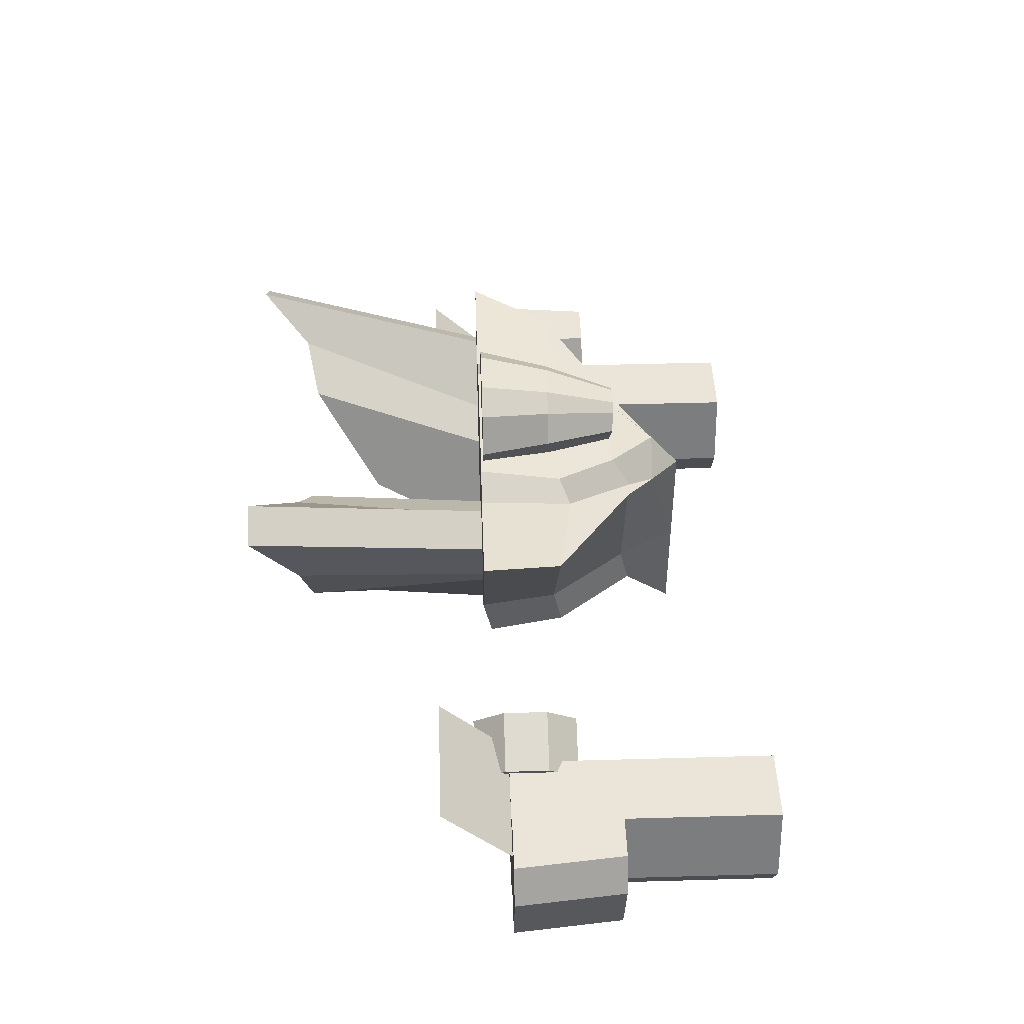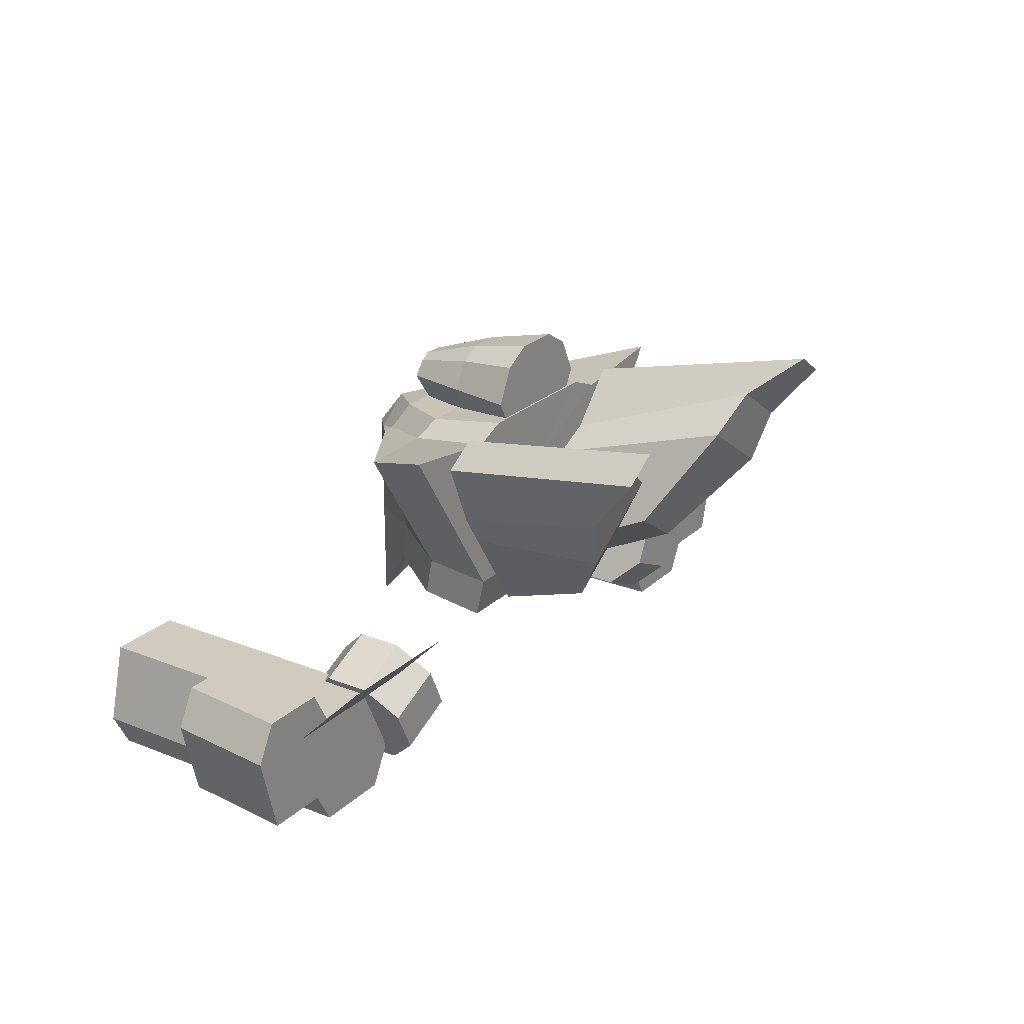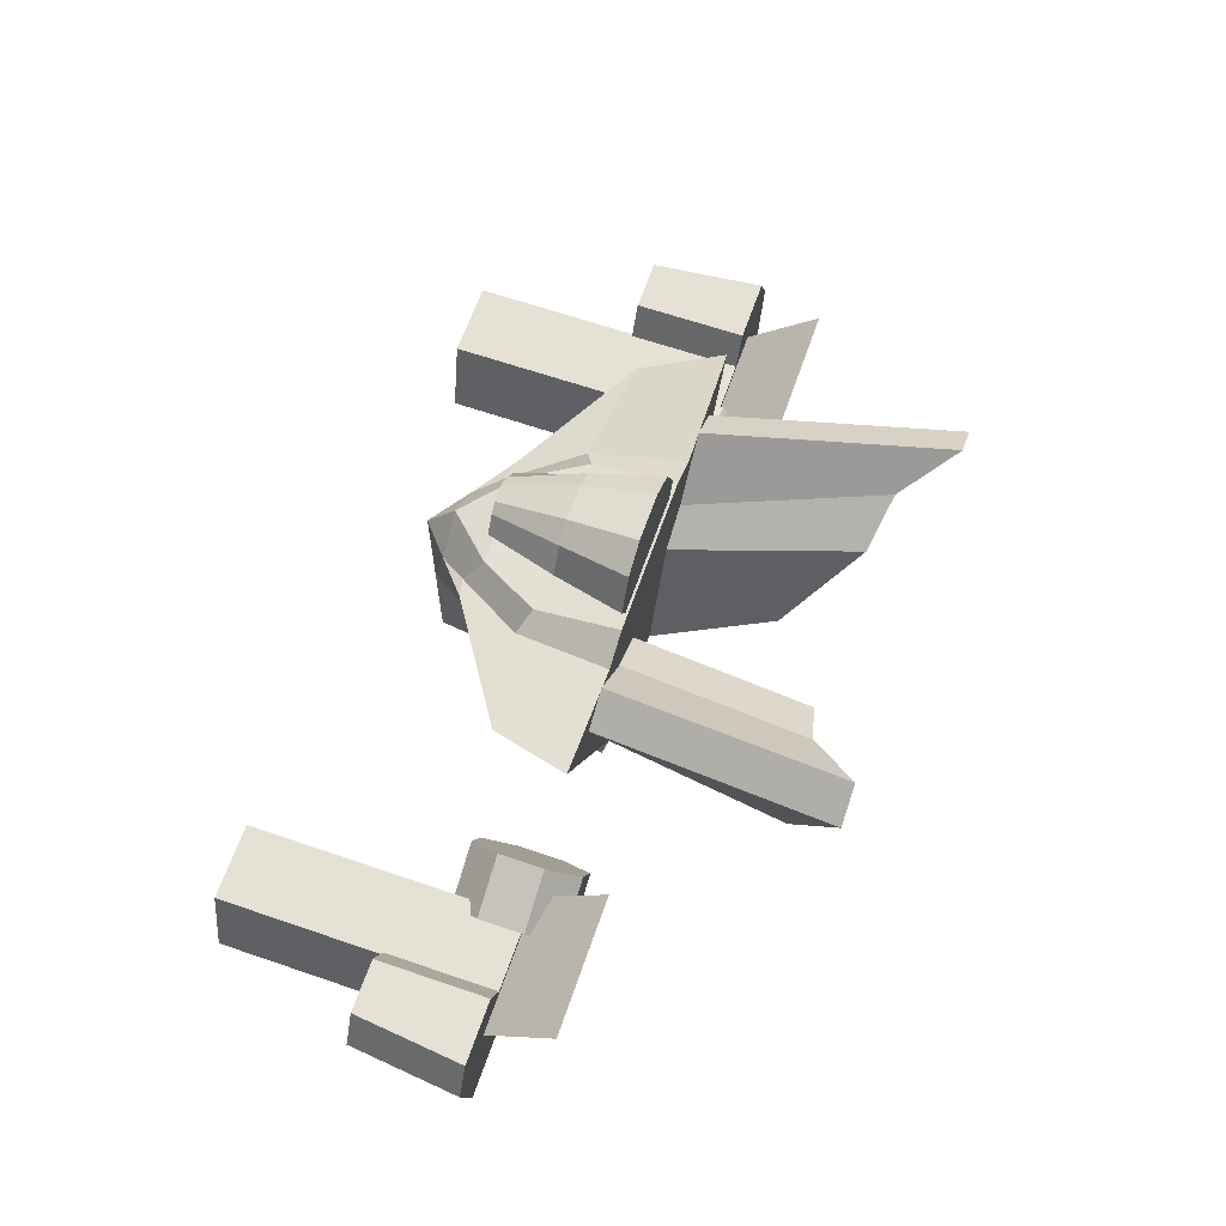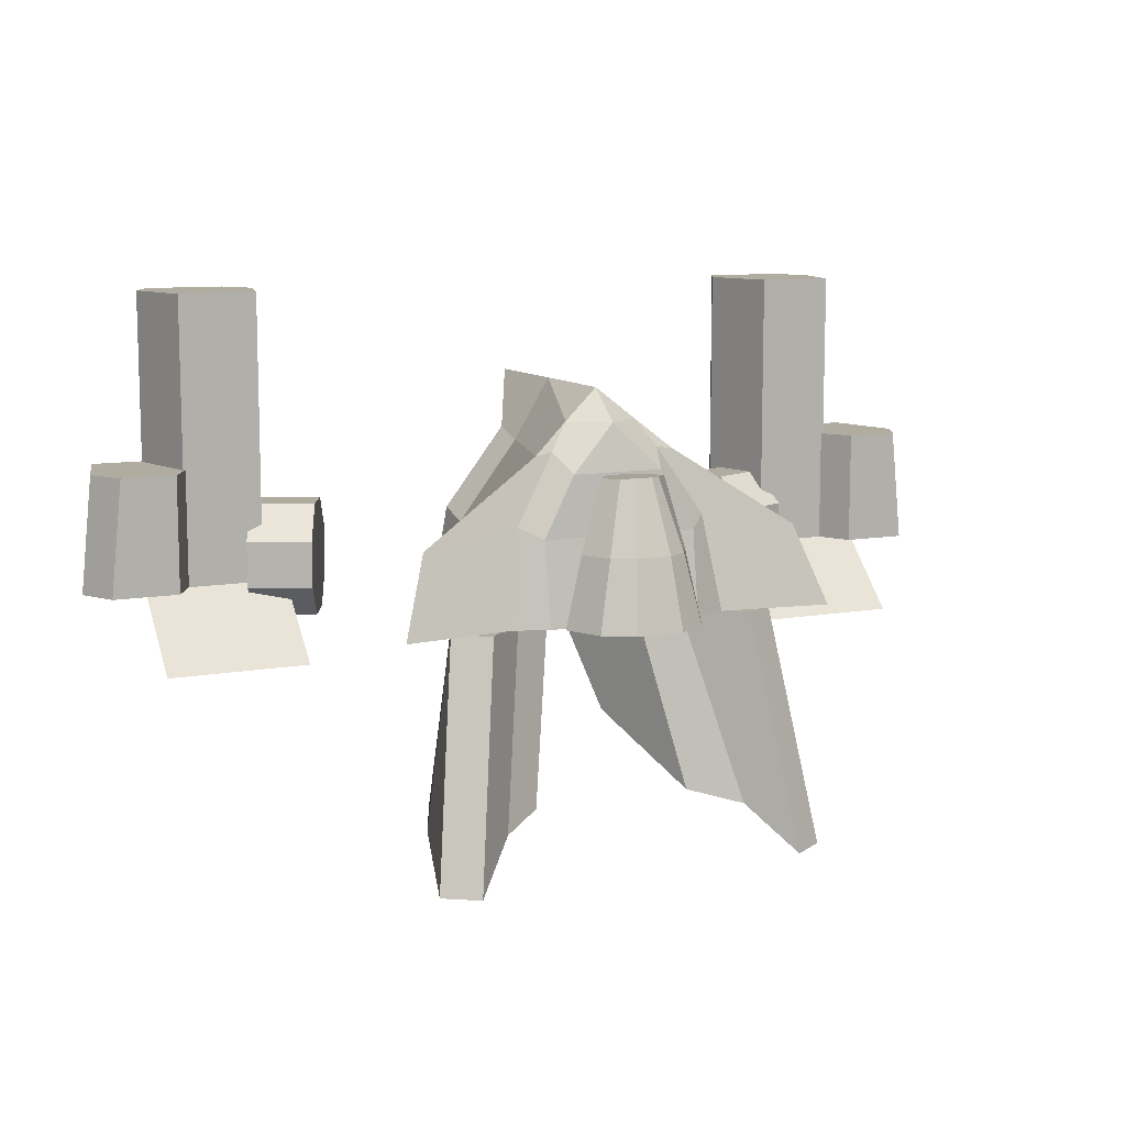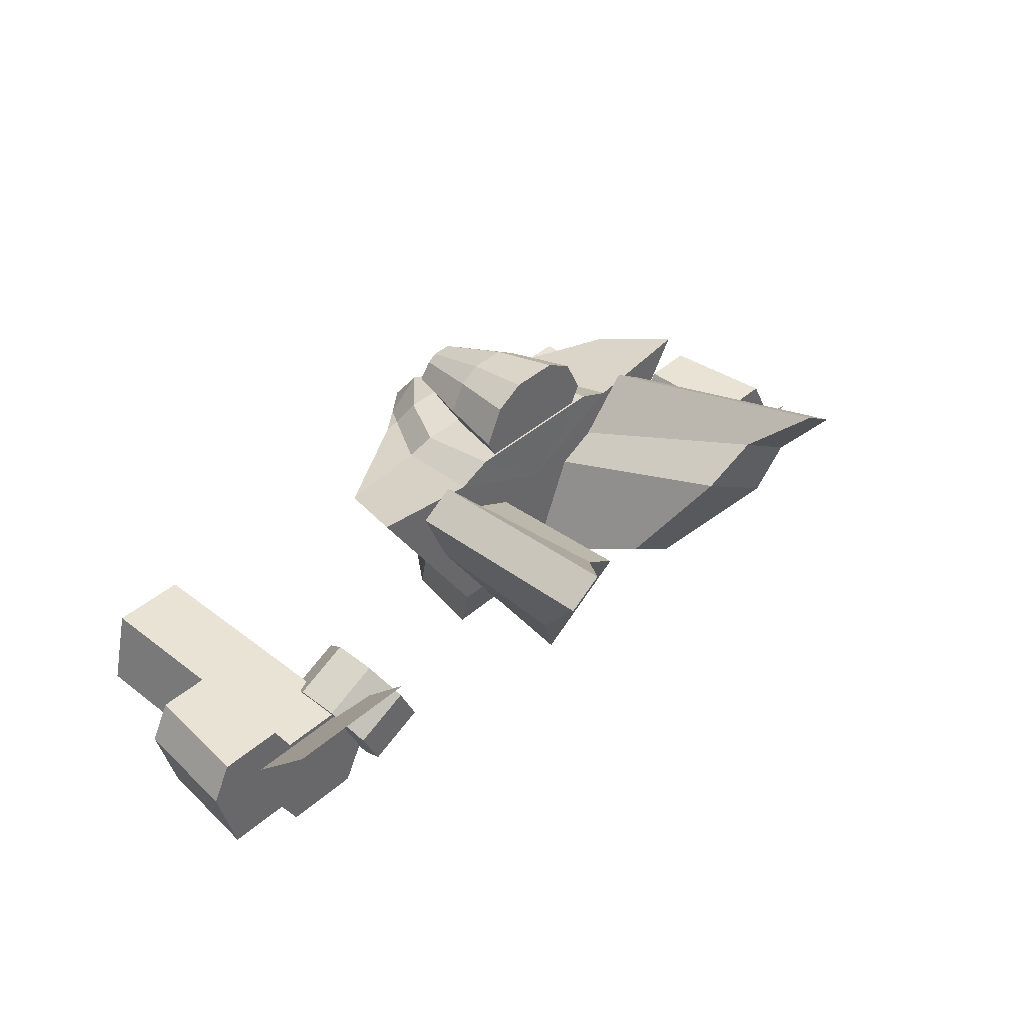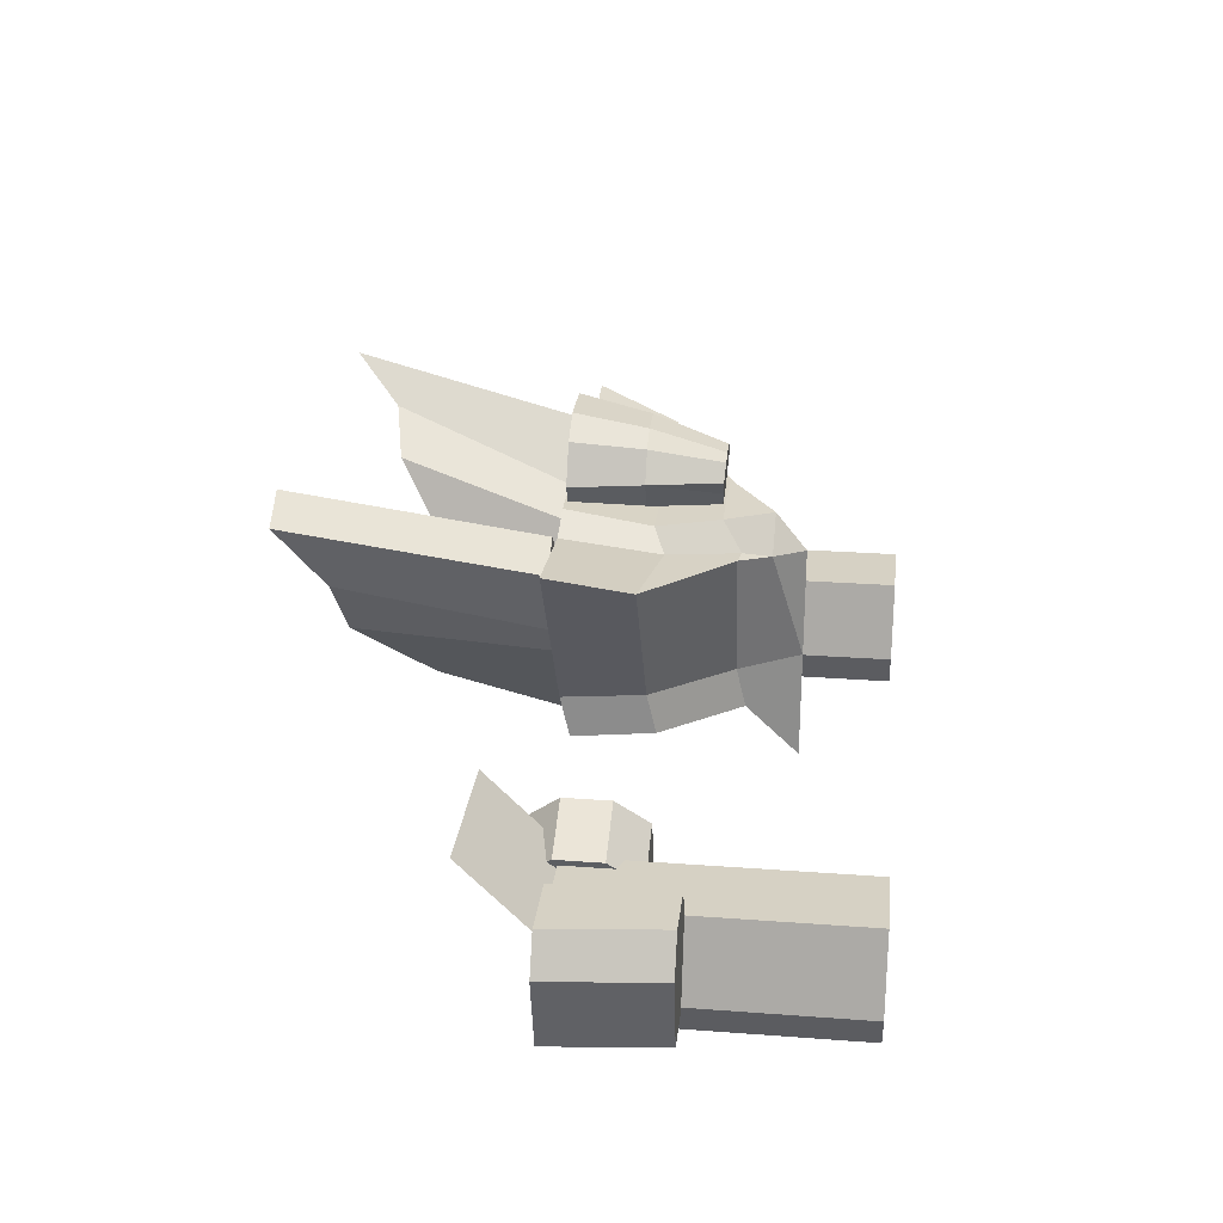
<metadata>
{"format":"obj","ext":"obj","renderer":"f3d","projection":"perspective","resolution":1024,"background":"white","views":[{"elev":45.3,"azim":-91.9,"up":"+Y"},{"elev":23.6,"azim":123.7,"up":"+Y"},{"elev":64.1,"azim":109.1,"up":"+Y"},{"elev":10.1,"azim":155.0,"up":"+Z"},{"elev":41.1,"azim":133.4,"up":"+Y"},{"elev":26.9,"azim":-83.4,"up":"+Y"}]}
</metadata>
<code>
g default
v -0.3374 5.3 -0.6825
v 0.3374 5.3 -0.6825
v 0.0646 4.836 0.1972
v 0.06374 5.164 0.216
v -0.1535 4.793 -0.6825
v -0.0646 4.836 0.1972
v -0.2127 5.032 0.2085
v 0.4527 5.065 -0.6825
v 0.2127 5.032 0.2085
v 0.1275 5.125 0.2138
v 0.1535 5.192 -0.6825
v -0.1535 5.192 -0.6825
v -0.1275 5.125 0.2138
v -0.2016 4.793 -0.238
v 0.2016 4.793 -0.238
v 0.2455 5.236 -0.238
v 0.1157 4.793 -0.238
v -0.1157 4.793 -0.238
v -0.2455 5.236 -0.238
v -0.3461 5.054 -0.238
v -0.2135 3.564 0.3707
v -0.7 3.564 -0.6416
v 0.2135 3.564 0.3707
v 0.4653 4.659 0.3123
v -0.2331 3.826 0.3123
v -0.7 3.826 -0.7
v 0.7 3.826 -0.7
v -1.253 4.802 -0.1939
v -0.618 3.826 -0.1939
v -0.6267 4.752 -0.09693
v 0.3559 4.657 0.3311
v -0.3559 4.657 0.3311
v -0.2326 4.586 0.5061
v -0.7137 4.864 -0.7
v -0.2939 4.838 0.213
v -0.5029 4.871 -0.167
v 0.5029 4.871 -0.167
v 0.03092 3.818 -0.7015
v 0.8682 4.944 -0.7063
v 0.2394 4.131 -1.445
v 1.078 5.251 -2.213
v 0.3881 3.585 -0.6995
v 1.085 4.802 -0.7051
v 0.5966 3.897 -1.443
v 1.294 5.11 -2.212
v 0.3054 4.475 -0.7047
v 0.5221 4.781 -1.85
v 1.082 4.414 -1.847
v 0.7716 4.17 -0.7021
v 0.5548 4.597 -0.7049
v 0.8107 5.01 -1.917
v 1.223 4.739 -1.914
v 0.9021 4.37 -0.703
v 1.81 2.694 1.267
v 1.81 3.44 1.267
v 1.81 2.694 -0.5538
v 1.81 3.44 -0.5538
v 2.306 2.694 1.267
v 2.306 3.44 1.267
v 2.306 2.694 -0.5538
v 2.306 3.44 -0.5538
v 1.682 2.933 1.267
v 1.682 2.933 -0.5538
v 2.434 2.933 -0.5538
v 2.434 2.933 1.267
v 2.749 3.652 0.1835
v 2.749 2.906 0.1835
v 2.824 3.652 -0.5538
v 2.824 2.906 -0.5538
v 2.405 3.652 0.1835
v 2.405 2.906 0.1835
v 2.405 3.652 -0.5538
v 2.405 2.906 -0.5538
v 2.877 3.413 0.1835
v 2.952 3.413 -0.5538
v 2.277 3.413 -0.5538
v 2.277 3.413 0.1835
v 1.253 3.012 -0.2824
v 1.341 3.202 -0.07317
v 1.468 3.473 -0.07317
v 1.556 3.662 -0.2824
v 1.341 3.202 -0.7905
v 1.253 3.012 -0.5813
v 1.556 3.662 -0.5813
v 1.468 3.473 -0.7905
v 1.712 3.029 -0.07317
v 1.624 2.839 -0.2824
v 1.927 3.49 -0.2824
v 1.838 3.3 -0.07317
v 1.624 2.839 -0.5813
v 1.712 3.029 -0.7905
v 1.838 3.3 -0.7905
v 1.927 3.49 -0.5813
v 1.652 3.231 -0.3786
v 2.56 3.231 -0.3786
v 1.652 3.873 -1.021
v 2.56 3.873 -1.021
v 0.07986 4.836 0.1972
v 0.307 4.793 -0.6825
v -0.07986 4.836 0.1972
v -0.307 4.793 -0.6825
v 0 4.793 -0.6825
v 0 5.407 -0.6825
v 0 4.836 0.1972
v -0.1535 5.407 -0.6825
v -0.06374 5.164 0.216
v 0.1535 4.793 -0.6825
v 0.1535 5.407 -0.6825
v -0.4527 5.065 -0.6825
v 0 5.164 0.216
v 0 5.192 -0.6825
v 0 4.793 -0.238
v 0 5.314 -0.238
v 0.1151 5.314 -0.238
v -0.1151 5.314 -0.238
v 0.3461 5.054 -0.238
v 0.1463 4.934 0.2029
v -0.1463 4.934 0.2029
v 0 5 0.2066
v -0.09604 4.98 0.2055
v 0.09604 4.98 0.2055
v 0.7 3.564 -0.6416
v 1.427 4.959 -0.7
v -0.4653 4.659 0.3123
v -1.427 4.959 -0.7
v 0 3.564 -0.6416
v 0 4.526 -0.7
v 0 3.126 0.7
v 0 4.526 0.7
v 0.2331 3.826 0.3123
v 0 3.826 0.7
v 0 3.826 -0.7
v 0 3.564 0.3915
v 0.605 3.564 -0.1354
v 1.253 4.802 -0.1939
v -0.605 3.564 -0.1354
v 0.618 3.826 -0.1939
v 0 3.564 -0.125
v 0.6267 4.752 -0.09693
v 0.2326 4.586 0.5061
v 0.7137 4.864 -0.7
v 0.4986 4.952 -0.6984
v -0.4986 4.952 -0.6984
v 0 4.526 -0.7
v 0.2939 4.838 0.213
v 0 4.767 0.5075
v -0.03092 3.818 -0.7015
v -0.8682 4.944 -0.7063
v -0.2394 4.131 -1.445
v -1.078 5.251 -2.213
v -0.3881 3.585 -0.6995
v -1.085 4.802 -0.7051
v -0.5966 3.897 -1.443
v -1.294 5.11 -2.212
v -0.3054 4.475 -0.7047
v -0.5221 4.781 -1.85
v -1.082 4.414 -1.847
v -0.7716 4.17 -0.7021
v -0.5548 4.597 -0.7049
v -0.8107 5.01 -1.917
v -1.223 4.739 -1.914
v -0.9021 4.37 -0.703
v -1.81 2.694 1.267
v -1.81 3.44 1.267
v -1.81 2.694 -0.5538
v -1.81 3.44 -0.5538
v -2.306 2.694 1.267
v -2.306 3.44 1.267
v -2.306 2.694 -0.5538
v -2.306 3.44 -0.5538
v -1.682 2.933 1.267
v -1.682 2.933 -0.5538
v -2.434 2.933 -0.5538
v -2.434 2.933 1.267
v -2.749 3.652 0.1835
v -2.749 2.906 0.1835
v -2.824 3.652 -0.5538
v -2.824 2.906 -0.5538
v -2.405 3.652 0.1835
v -2.405 2.906 0.1835
v -2.405 3.652 -0.5538
v -2.405 2.906 -0.5538
v -2.877 3.413 0.1835
v -2.952 3.413 -0.5538
v -2.277 3.413 -0.5538
v -2.277 3.413 0.1835
v -1.253 3.012 -0.2824
v -1.341 3.202 -0.07317
v -1.468 3.473 -0.07317
v -1.556 3.662 -0.2824
v -1.341 3.202 -0.7905
v -1.253 3.012 -0.5813
v -1.556 3.662 -0.5813
v -1.468 3.473 -0.7905
v -1.712 3.029 -0.07317
v -1.624 2.839 -0.2824
v -1.927 3.49 -0.2824
v -1.838 3.3 -0.07317
v -1.624 2.839 -0.5813
v -1.712 3.029 -0.7905
v -1.838 3.3 -0.7905
v -1.927 3.49 -0.5813
v -1.652 3.231 -0.3786
v -2.56 3.231 -0.3786
v -1.652 3.873 -1.021
v -2.56 3.873 -1.021
g floatboi_Mesh
f 19 1 109 20
f 11 2 8
f 114 113 110 4
f 16 10 9 116
f 17 15 98 3
f 115 105 1 19
f 18 112 104 6
f 12 105 103 111
f 12 1 105
f 112 17 3 104
f 111 103 108 11
f 109 1 12
f 14 18 6 100
f 114 16 2 108
f 104 119 120 6
f 101 109 12 5
f 102 111 11 107
f 98 117 121 3
f 5 12 111 102
f 3 121 119 104
f 6 120 118 100
f 15 116 117 98
f 107 11 8 99
f 14 20 109 101
f 2 11 108
f 100 118 20 14
f 99 8 116 15
f 4 10 16 114
f 101 5 18 14
f 102 107 17 112
f 5 102 112 18
f 106 115 19 13
f 107 99 15 17
f 2 16 116 8
f 13 19 20 7
f 118 120 13 7
f 121 117 9 10
f 120 119 110 106 13
f 117 116 9
f 20 118 7
f 119 121 10 4 110
f 29 28 125 26
f 132 127 141 27
f 137 135 24 130
f 131 129 33
f 138 134 23 133
f 141 142 37 139
f 135 139 31 24
f 136 138 133 21
f 130 24 140 131
f 26 34 127 132
f 22 26 132 126
f 23 130 131 128
f 128 131 25 21
f 134 137 130 23
f 126 132 27 122
f 136 29 26 22
f 21 133 128
f 133 23 128
f 21 25 29 136
f 122 27 137 134
f 22 126 138 136
f 34 30 36 143
f 27 123 135 137
f 25 124 28 29
f 146 33 129
f 24 31 140
f 31 139 37 145
f 30 34 125 28
f 32 30 28 124
f 145 146 140 31
f 33 124 25 131
f 33 32 124
f 146 35 32 33
f 141 127 144 142
f 34 26 125
f 144 34 143
f 36 30 32 35
f 145 35 146
f 143 36 37 142
f 36 35 145 37
f 127 34 144
f 27 141 123
f 50 39 41 51
f 51 41 45 52
f 52 45 43 53
f 53 43 39 50
f 40 44 42 38
f 45 41 39 43
f 42 49 46 38
f 44 48 49 42
f 40 47 48 44
f 38 46 47 40
f 49 53 50 46
f 48 52 53 49
f 47 51 52 48
f 46 50 51 47
f 62 55 57 63
f 63 57 61 64
f 64 61 59 65
f 65 59 55 62
f 56 60 58 54
f 61 57 55 59
f 58 65 62 54
f 60 64 65 58
f 56 63 64 60
f 54 62 63 56
f 74 67 69 75
f 75 69 73 76
f 76 73 71 77
f 77 71 67 74
f 68 72 70 66
f 73 69 67 71
f 70 77 74 66
f 72 76 77 70
f 68 75 76 72
f 66 74 75 68
f 86 89 80 79
f 90 91 92 93 88 89 86 87
f 93 84 81 88
f 78 79 80 81 84 85 82 83
f 82 85 92 91
f 90 83 82 91
f 84 93 92 85
f 78 87 86 79
f 88 81 80 89
f 83 90 87 78
f 94 95 97 96
f 115 106 110 113
f 113 114 108 103
f 105 115 113 103
f 131 140 129
f 122 134 138 126
f 146 129 140
f 139 135 123 141
f 34 143 144 127
f 144 142 141
f 142 144 143
f 127 144 141
f 159 160 150 148
f 160 161 154 150
f 161 162 152 154
f 162 159 148 152
f 149 147 151 153
f 154 152 148 150
f 151 147 155 158
f 153 151 158 157
f 149 153 157 156
f 147 149 156 155
f 158 155 159 162
f 157 158 162 161
f 156 157 161 160
f 155 156 160 159
f 171 172 166 164
f 172 173 170 166
f 173 174 168 170
f 174 171 164 168
f 165 163 167 169
f 170 168 164 166
f 167 163 171 174
f 169 167 174 173
f 165 169 173 172
f 163 165 172 171
f 183 184 178 176
f 184 185 182 178
f 185 186 180 182
f 186 183 176 180
f 177 175 179 181
f 182 180 176 178
f 179 175 183 186
f 181 179 186 185
f 177 181 185 184
f 175 177 184 183
f 195 188 189 198
f 199 196 195 198 197 202 201 200
f 202 197 190 193
f 187 192 191 194 193 190 189 188
f 191 200 201 194
f 199 200 191 192
f 193 194 201 202
f 187 188 195 196
f 197 198 189 190
f 192 187 196 199
f 203 205 206 204

</code>
